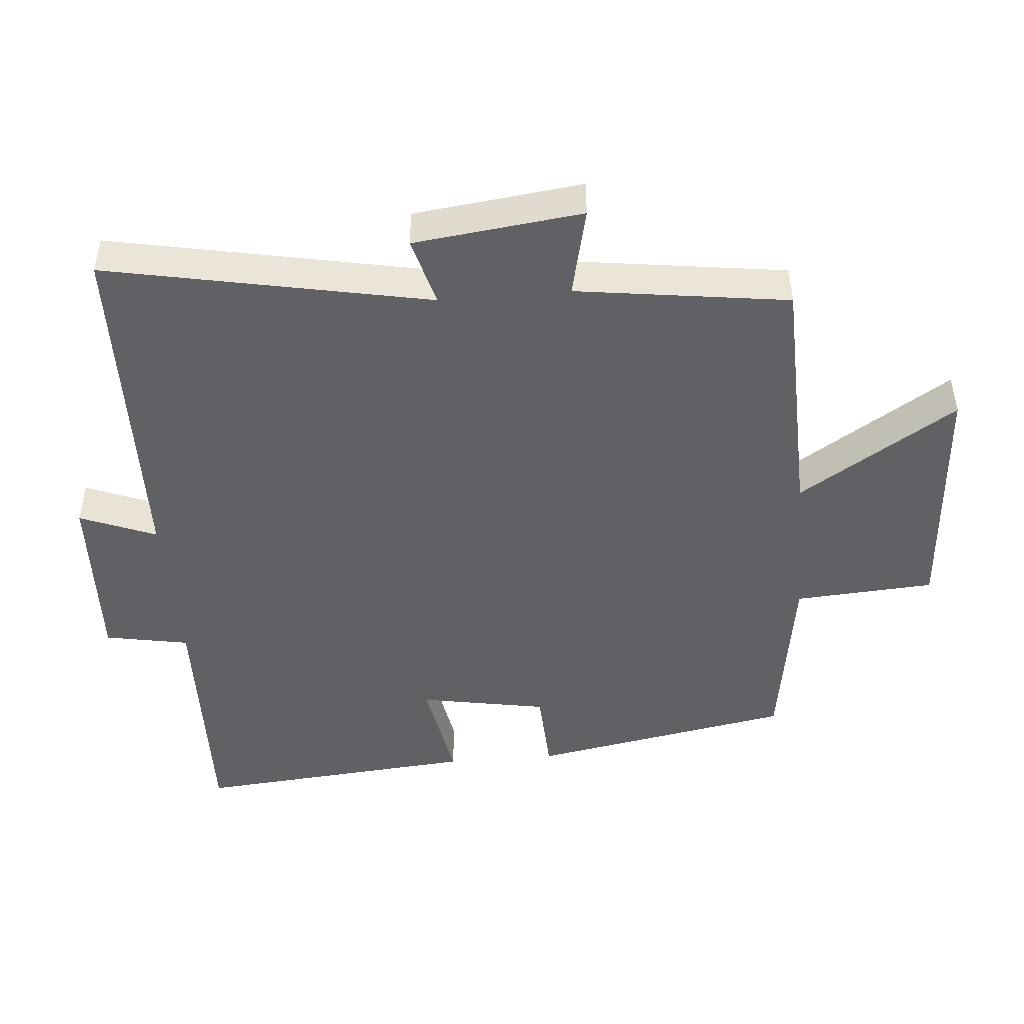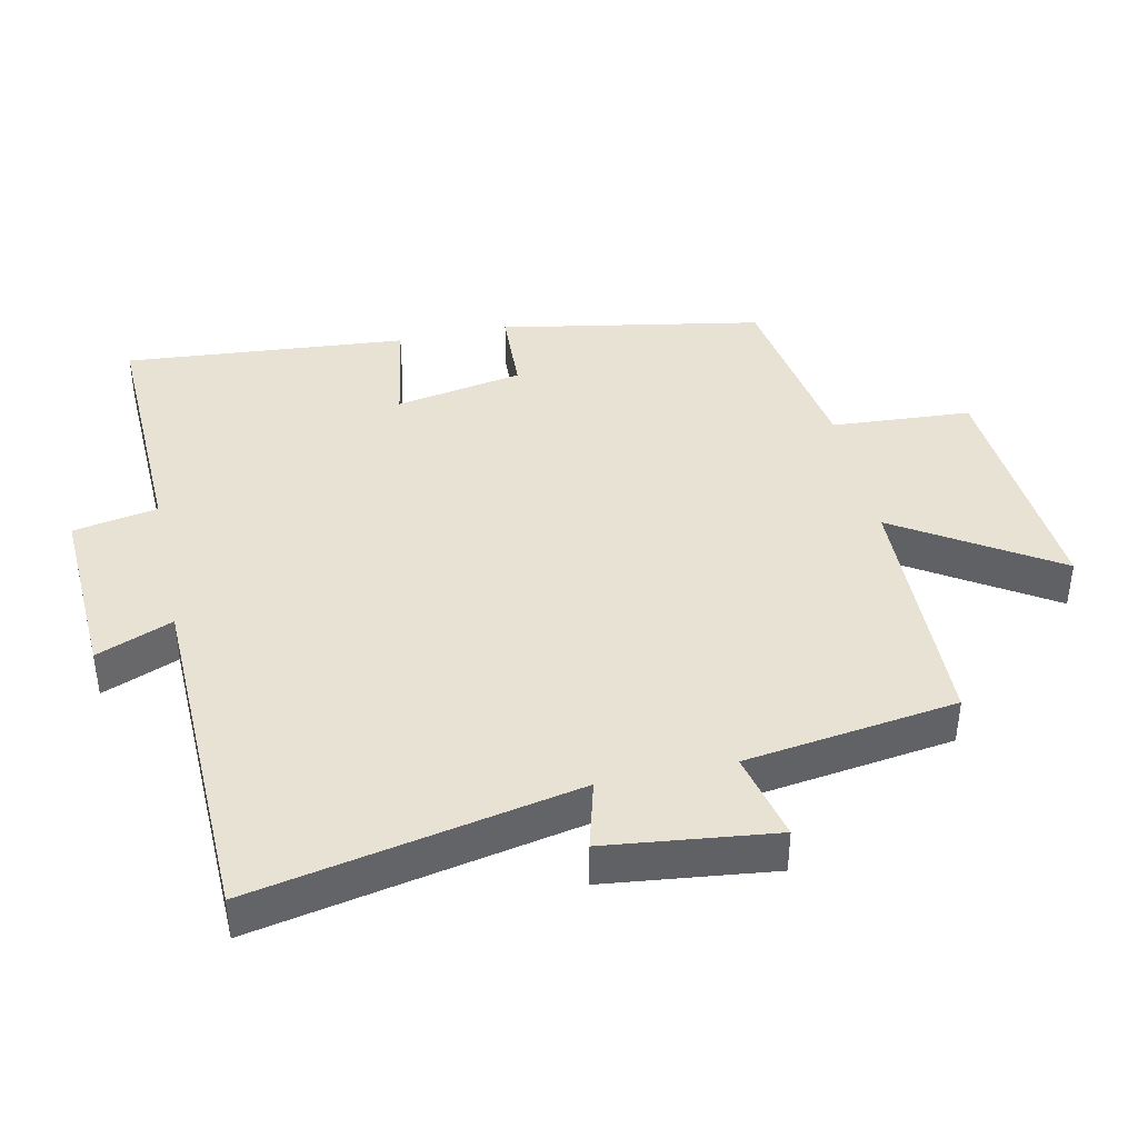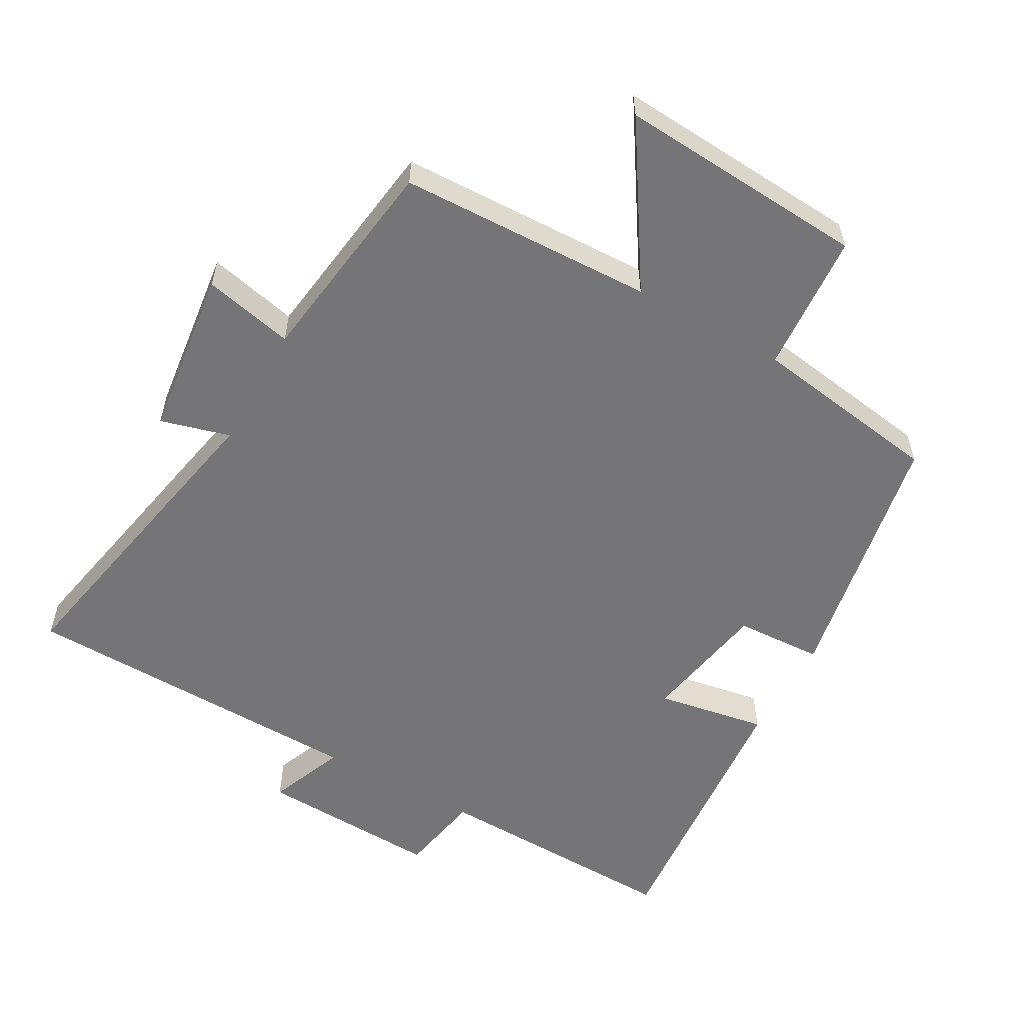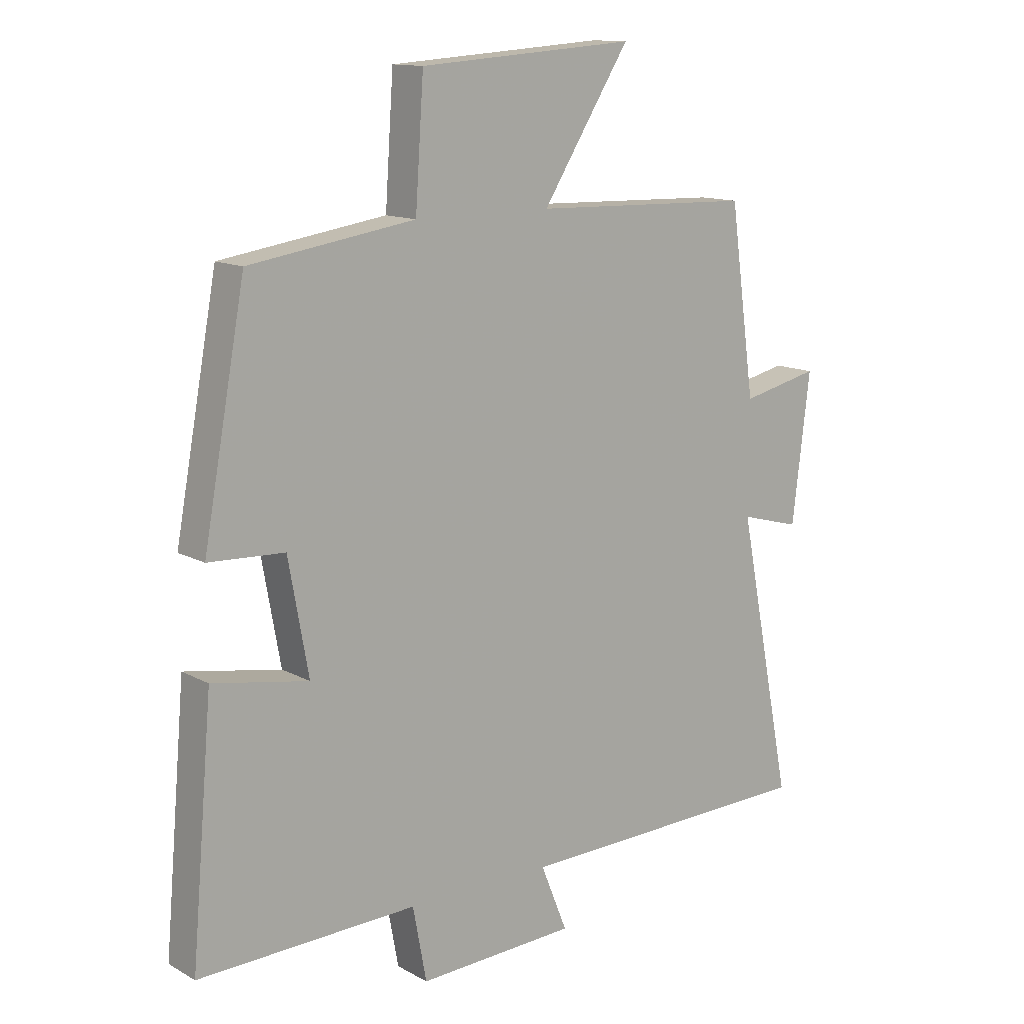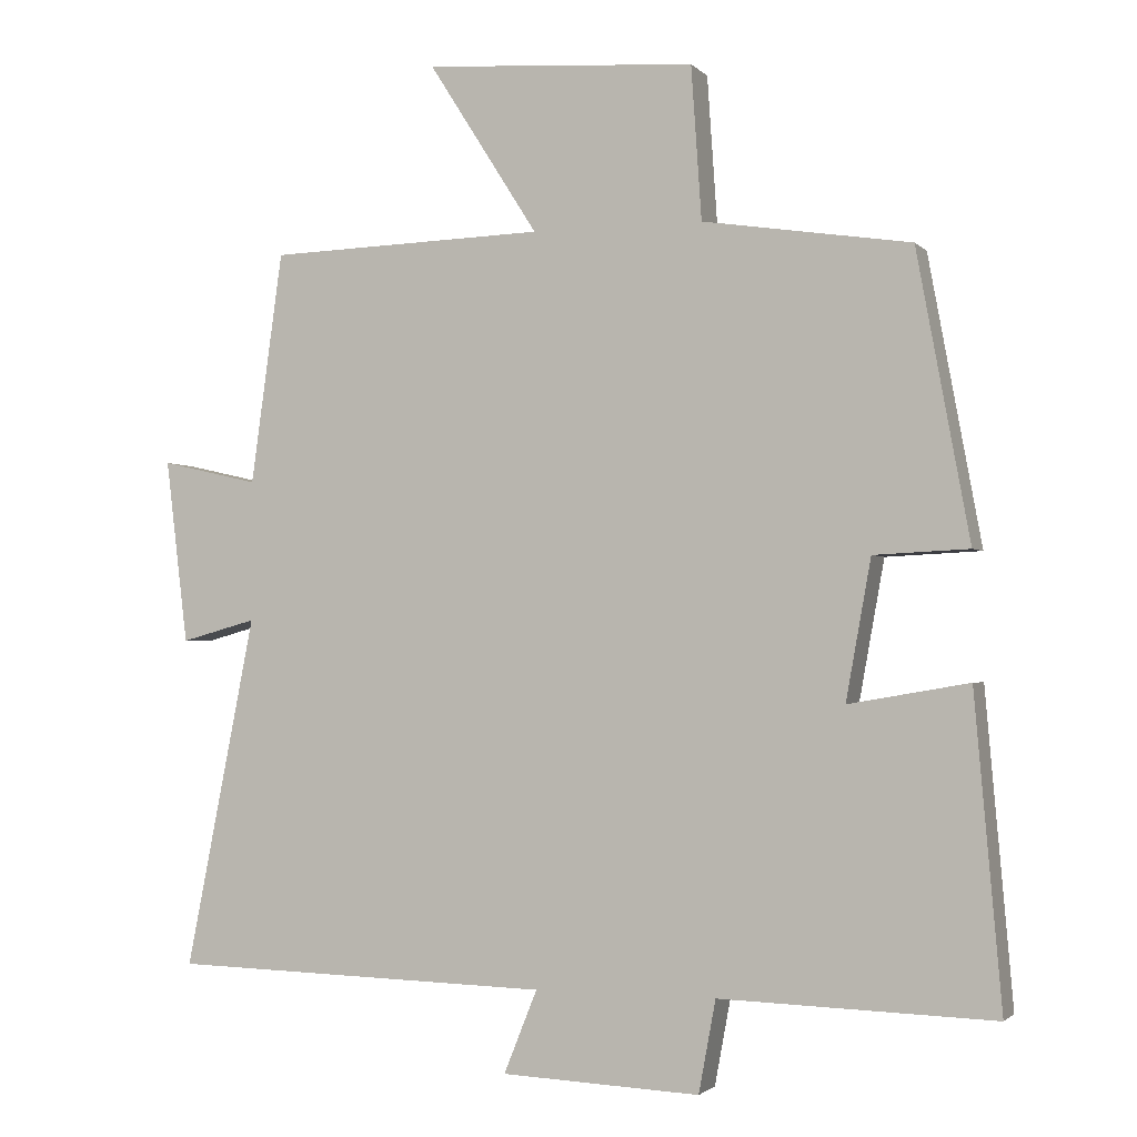
<metadata>
{"format":"obj","ext":"obj","renderer":"f3d","projection":"perspective","resolution":1024,"background":"white","views":[{"elev":-46.8,"azim":-85.1,"up":"+Y"},{"elev":40.8,"azim":-102.3,"up":"+Y"},{"elev":-56.6,"azim":-29.2,"up":"+Y"},{"elev":13.0,"azim":141.1,"up":"+Z"},{"elev":-1.9,"azim":20.5,"up":"+Z"}]}
</metadata>
<code>
v -0.457 0.07 0.489
v -0.083 0.07 0.5
v -0.231 0.07 0.732
v 0.135 0.07 0.706
v 0.149 0.07 0.5
v 0.429 0.07 0.457
v 0.5 0.07 0.071
v 0.372 0.07 0.065
v 0.338 0.07 -0.123
v 0.5 0.07 -0.095
v 0.536 0.07 -0.511
v 0.166 0.07 -0.5
v 0.143 0.07 -0.624
v -0.125 0.07 -0.612
v -0.08 0.07 -0.5
v -0.594 0.07 -0.487
v -0.5 0.07 -0.013
v -0.602 0.07 -0.041
v -0.632 0.07 0.207
v -0.5 0.07 0.177
v -0.457 0 0.489
v -0.083 0 0.5
v -0.231 0 0.732
v 0.135 0 0.706
v 0.149 0 0.5
v 0.429 0 0.457
v 0.5 0 0.071
v 0.372 0 0.065
v 0.338 0 -0.123
v 0.5 0 -0.095
v 0.536 0 -0.511
v 0.166 0 -0.5
v 0.143 0 -0.624
v -0.125 0 -0.612
v -0.08 0 -0.5
v -0.594 0 -0.487
v -0.5 0 -0.013
v -0.602 0 -0.041
v -0.632 0 0.207
v -0.5 0 0.177
f 17 18 19 20
f 17 20 1 2
f 15 16 17 2
f 12 13 14 15
f 12 15 2
f 9 10 11 12
f 8 9 12 2
f 7 8 2
f 6 7 2
f 5 6 2
f 2 3 4 5
f 40 39 38 37
f 22 21 40 37
f 22 37 36 35
f 35 34 33 32
f 22 35 32
f 32 31 30 29
f 22 32 29 28
f 22 28 27
f 22 27 26
f 22 26 25
f 25 24 23 22
f 1 21 22 2
f 2 22 23 3
f 3 23 24 4
f 4 24 25 5
f 5 25 26 6
f 6 26 27 7
f 7 27 28 8
f 8 28 29 9
f 9 29 30 10
f 10 30 31 11
f 11 31 32 12
f 12 32 33 13
f 13 33 34 14
f 14 34 35 15
f 15 35 36 16
f 16 36 37 17
f 17 37 38 18
f 18 38 39 19
f 19 39 40 20
f 20 40 21 1

</code>
